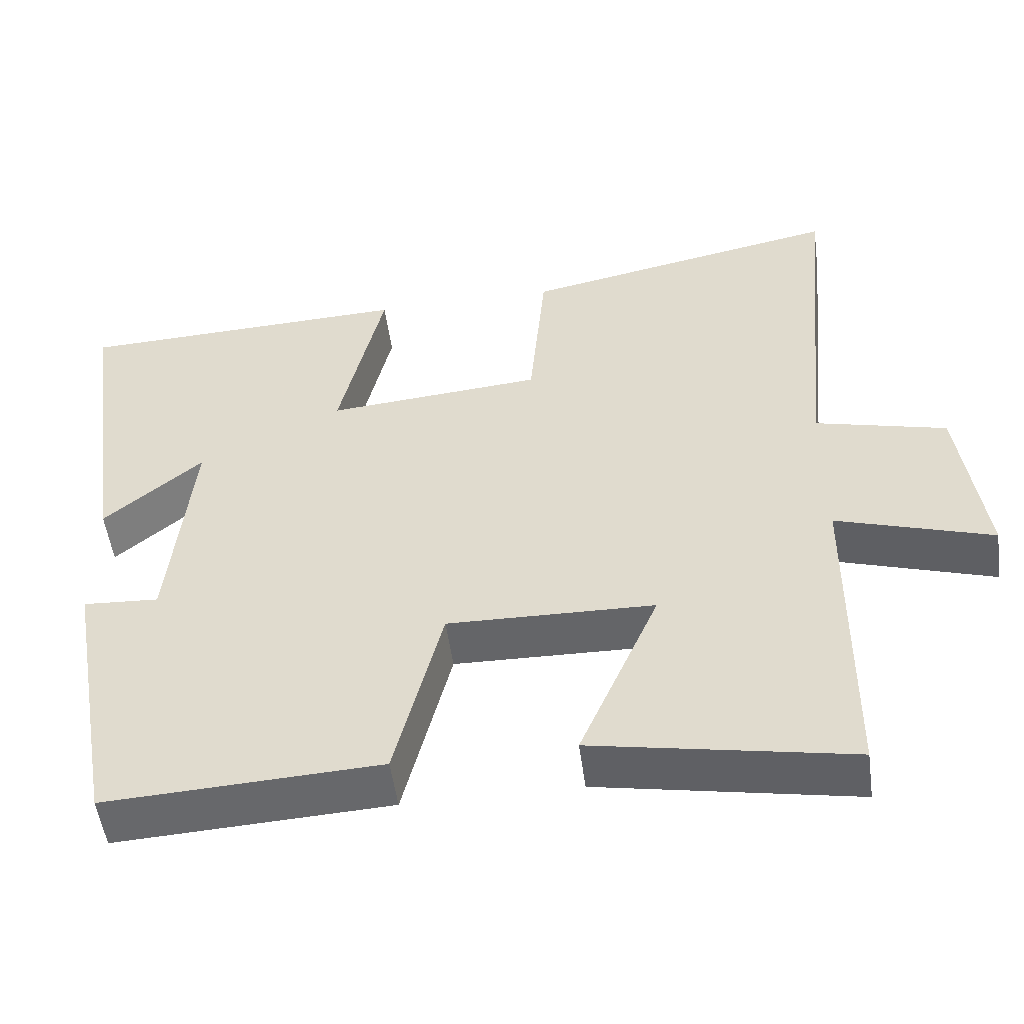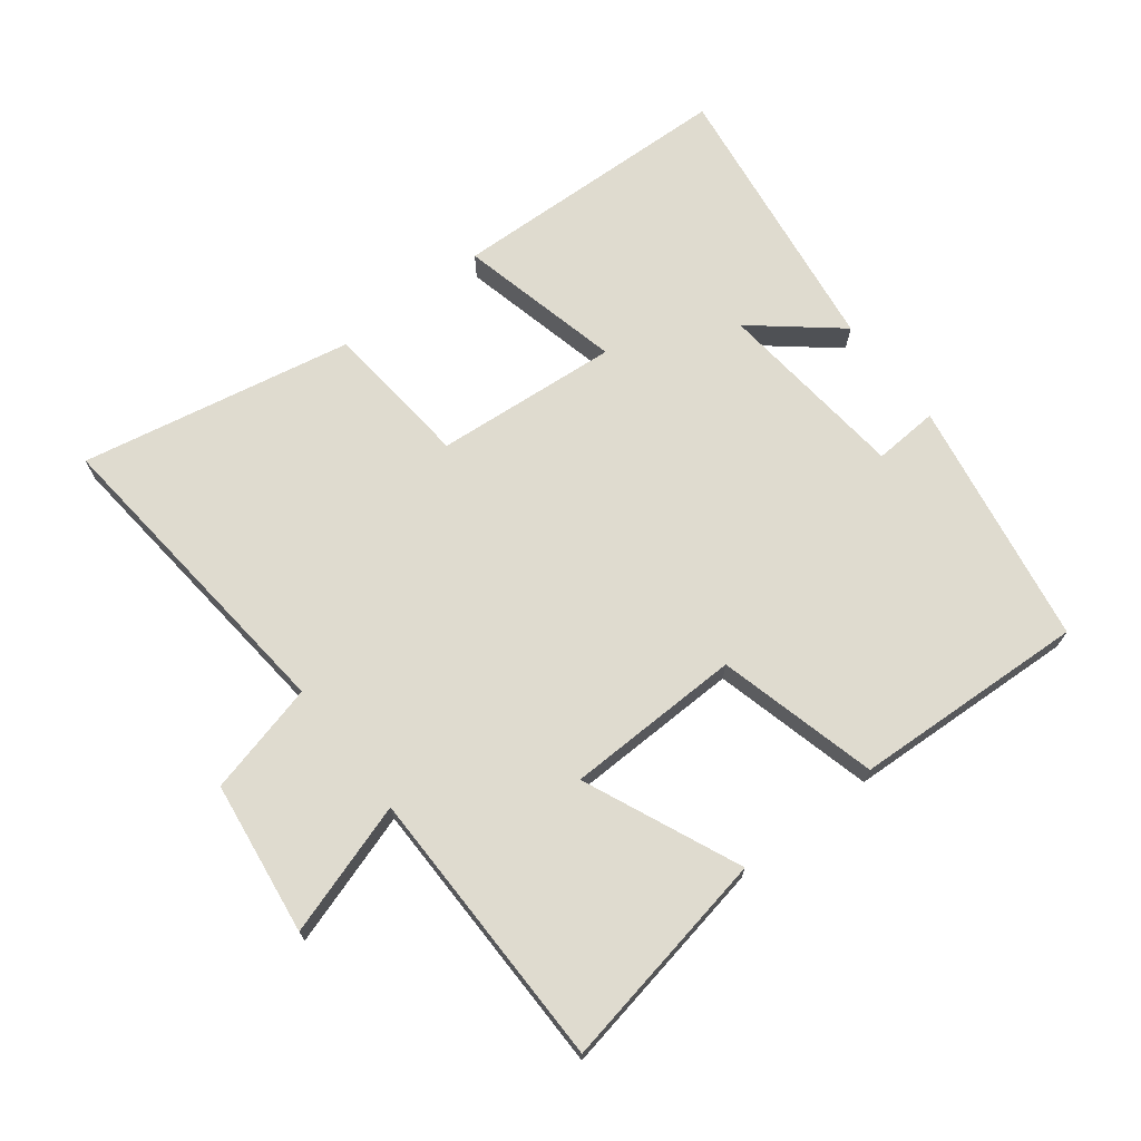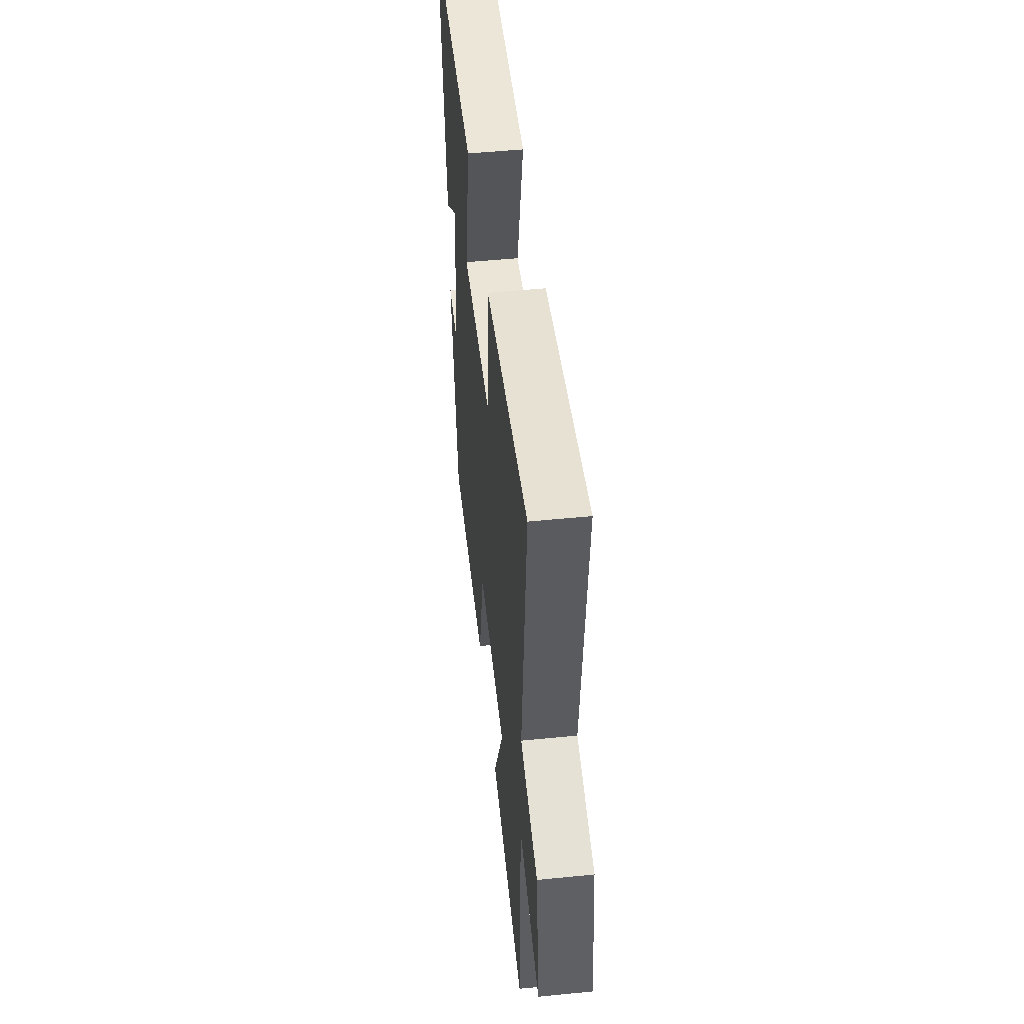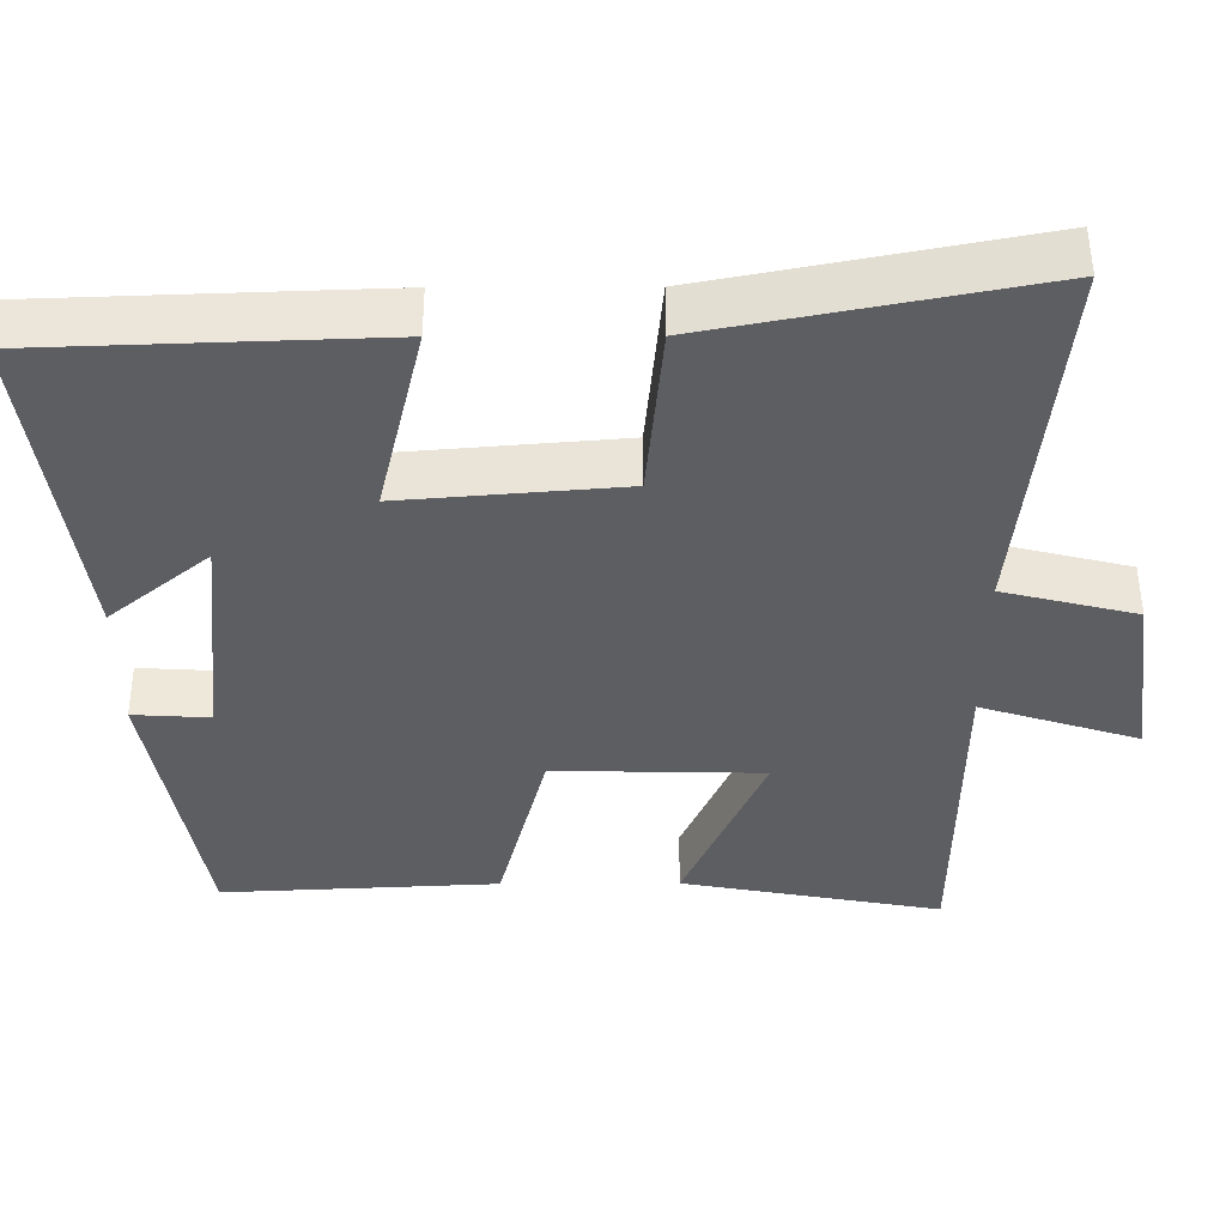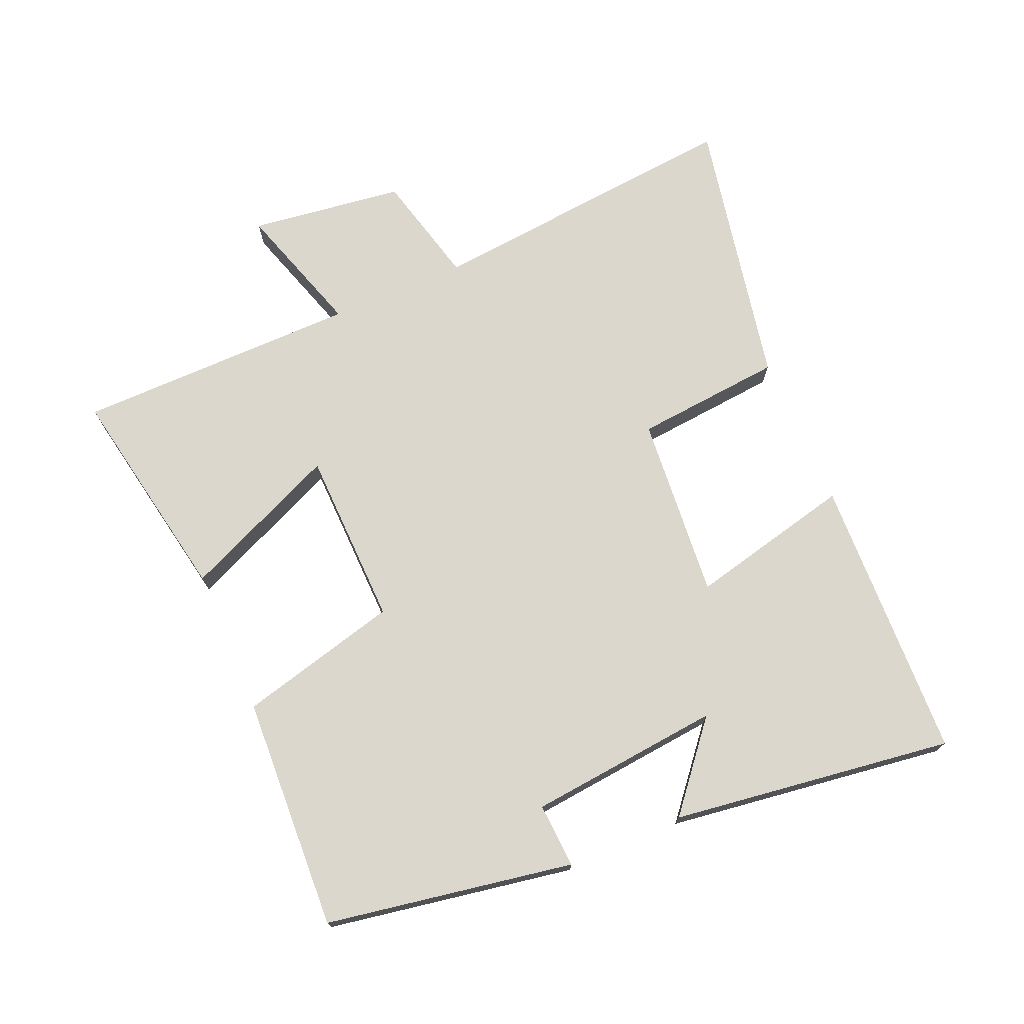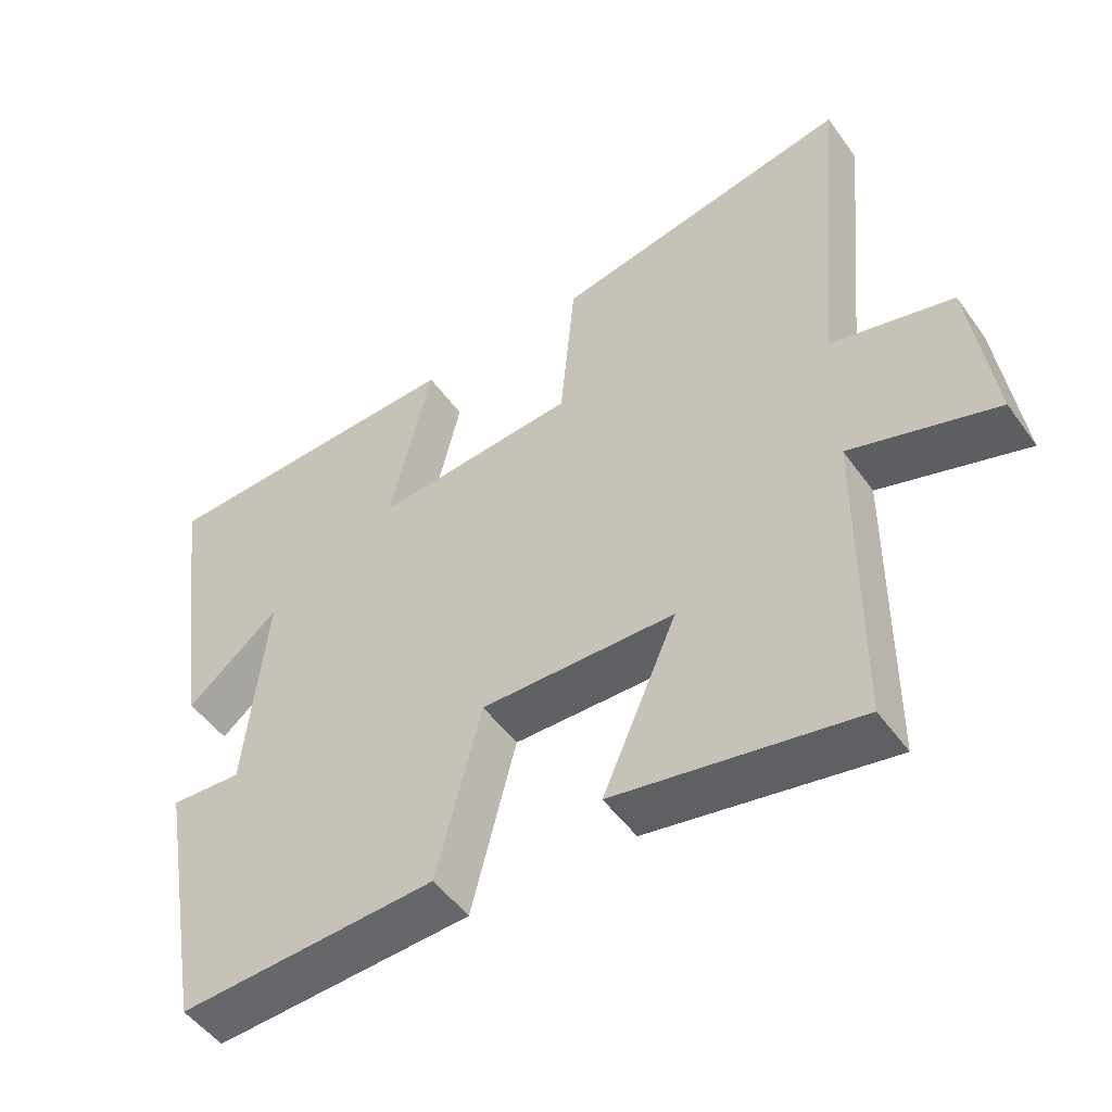
<metadata>
{"format":"obj","ext":"obj","renderer":"f3d","projection":"perspective","resolution":1024,"background":"white","views":[{"elev":-51.8,"azim":7.7,"up":"+Z"},{"elev":70.3,"azim":142.2,"up":"+Y"},{"elev":51.1,"azim":83.8,"up":"+Z"},{"elev":51.3,"azim":-0.2,"up":"+Z"},{"elev":73.1,"azim":-113.3,"up":"+Y"},{"elev":-50.2,"azim":34.4,"up":"+Z"}]}
</metadata>
<code>
v -0.433 0.07 -0.518
v -0.5 0.07 -0.136
v -0.4 0.07 -0.142
v -0.37 0.07 0.156
v -0.5 0.07 0.048
v -0.56 0.07 0.484
v -0.12 0.07 0.5
v -0.179 0.07 0.247
v 0.105 0.07 0.271
v 0.126 0.07 0.5
v 0.547 0.07 0.583
v 0.5 0.07 0.091
v 0.673 0.07 0.048
v 0.705 0.07 -0.19
v 0.5 0.07 -0.125
v 0.497 0.07 -0.563
v 0.158 0.07 -0.5
v 0.263 0.07 -0.258
v -0.009 0.07 -0.252
v -0.072 0.07 -0.5
v -0.433 0 -0.518
v -0.5 0 -0.136
v -0.4 0 -0.142
v -0.37 0 0.156
v -0.5 0 0.048
v -0.56 0 0.484
v -0.12 0 0.5
v -0.179 0 0.247
v 0.105 0 0.271
v 0.126 0 0.5
v 0.547 0 0.583
v 0.5 0 0.091
v 0.673 0 0.048
v 0.705 0 -0.19
v 0.5 0 -0.125
v 0.497 0 -0.563
v 0.158 0 -0.5
v 0.263 0 -0.258
v -0.009 0 -0.252
v -0.072 0 -0.5
f 1 2 3
f 20 1 3
f 19 20 3
f 18 19 3 4
f 15 16 17 18
f 15 18 4
f 14 15 4
f 13 14 4
f 12 13 4
f 9 10 11 12
f 8 9 12 4
f 7 8 4
f 4 5 6 7
f 23 22 21
f 23 21 40
f 23 40 39
f 24 23 39 38
f 38 37 36 35
f 24 38 35
f 24 35 34
f 24 34 33
f 24 33 32
f 32 31 30 29
f 24 32 29 28
f 24 28 27
f 27 26 25 24
f 1 21 22 2
f 2 22 23 3
f 3 23 24 4
f 4 24 25 5
f 5 25 26 6
f 6 26 27 7
f 7 27 28 8
f 8 28 29 9
f 9 29 30 10
f 10 30 31 11
f 11 31 32 12
f 12 32 33 13
f 13 33 34 14
f 14 34 35 15
f 15 35 36 16
f 16 36 37 17
f 17 37 38 18
f 18 38 39 19
f 19 39 40 20
f 20 40 21 1

</code>
